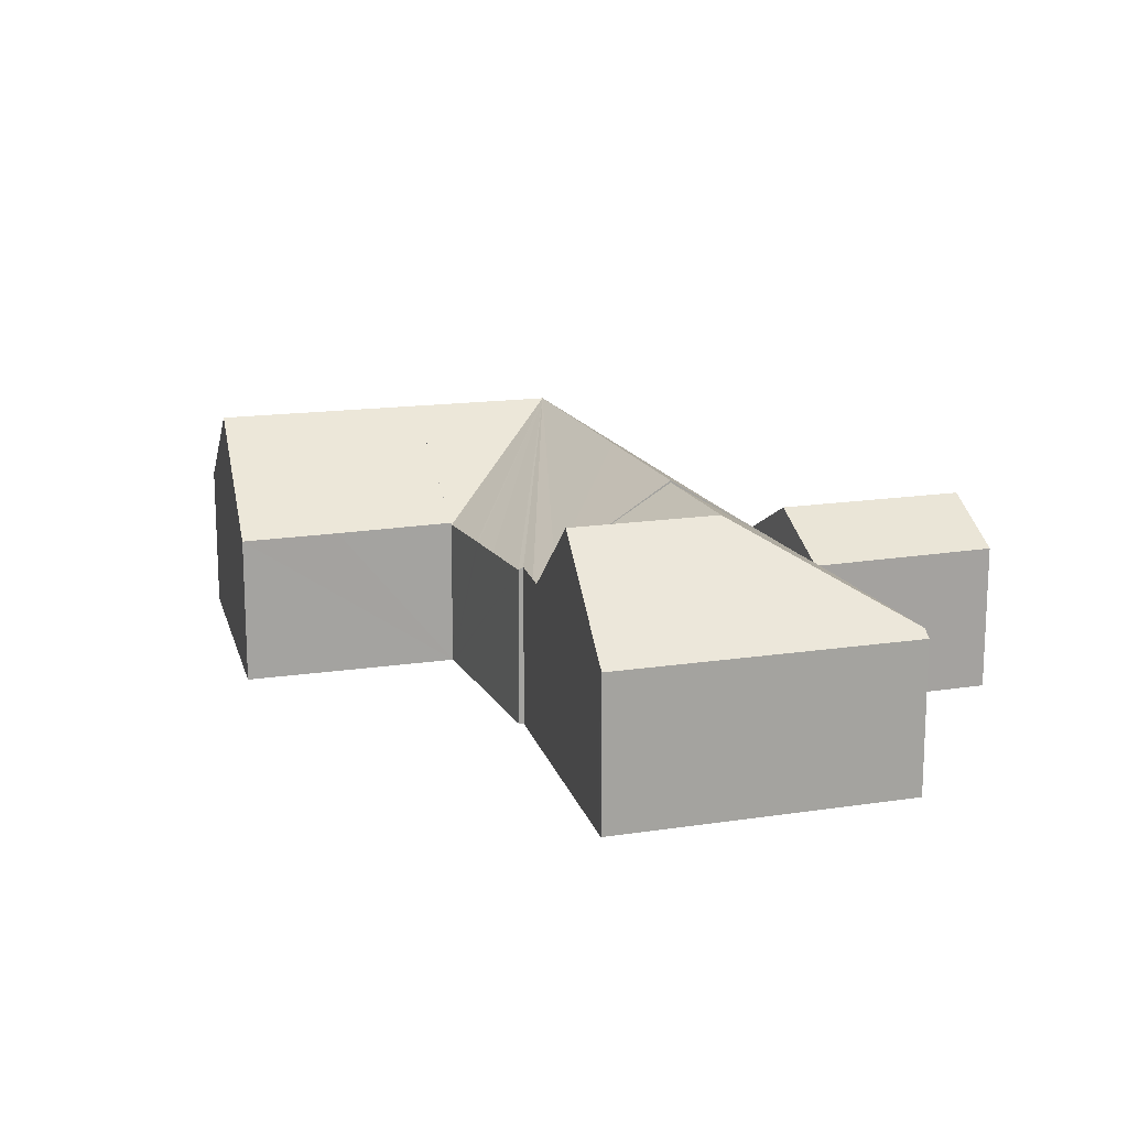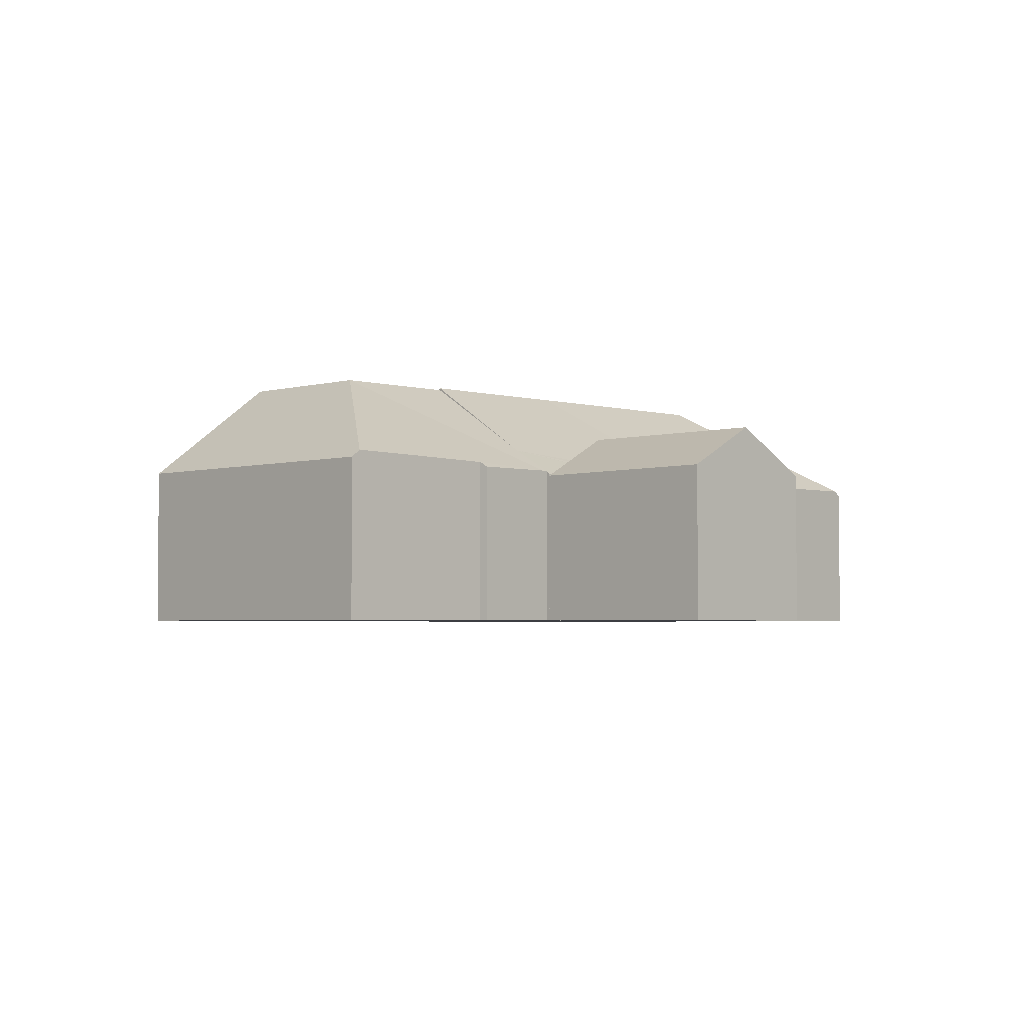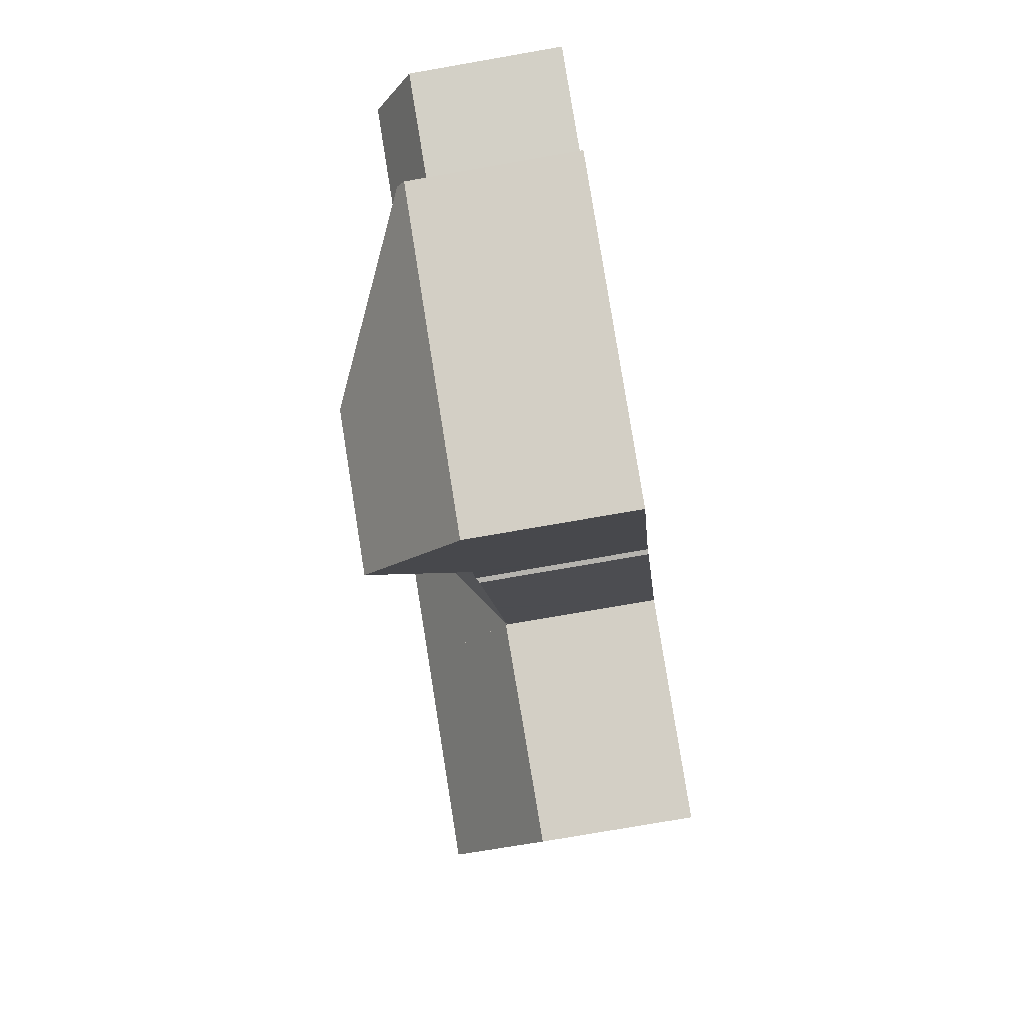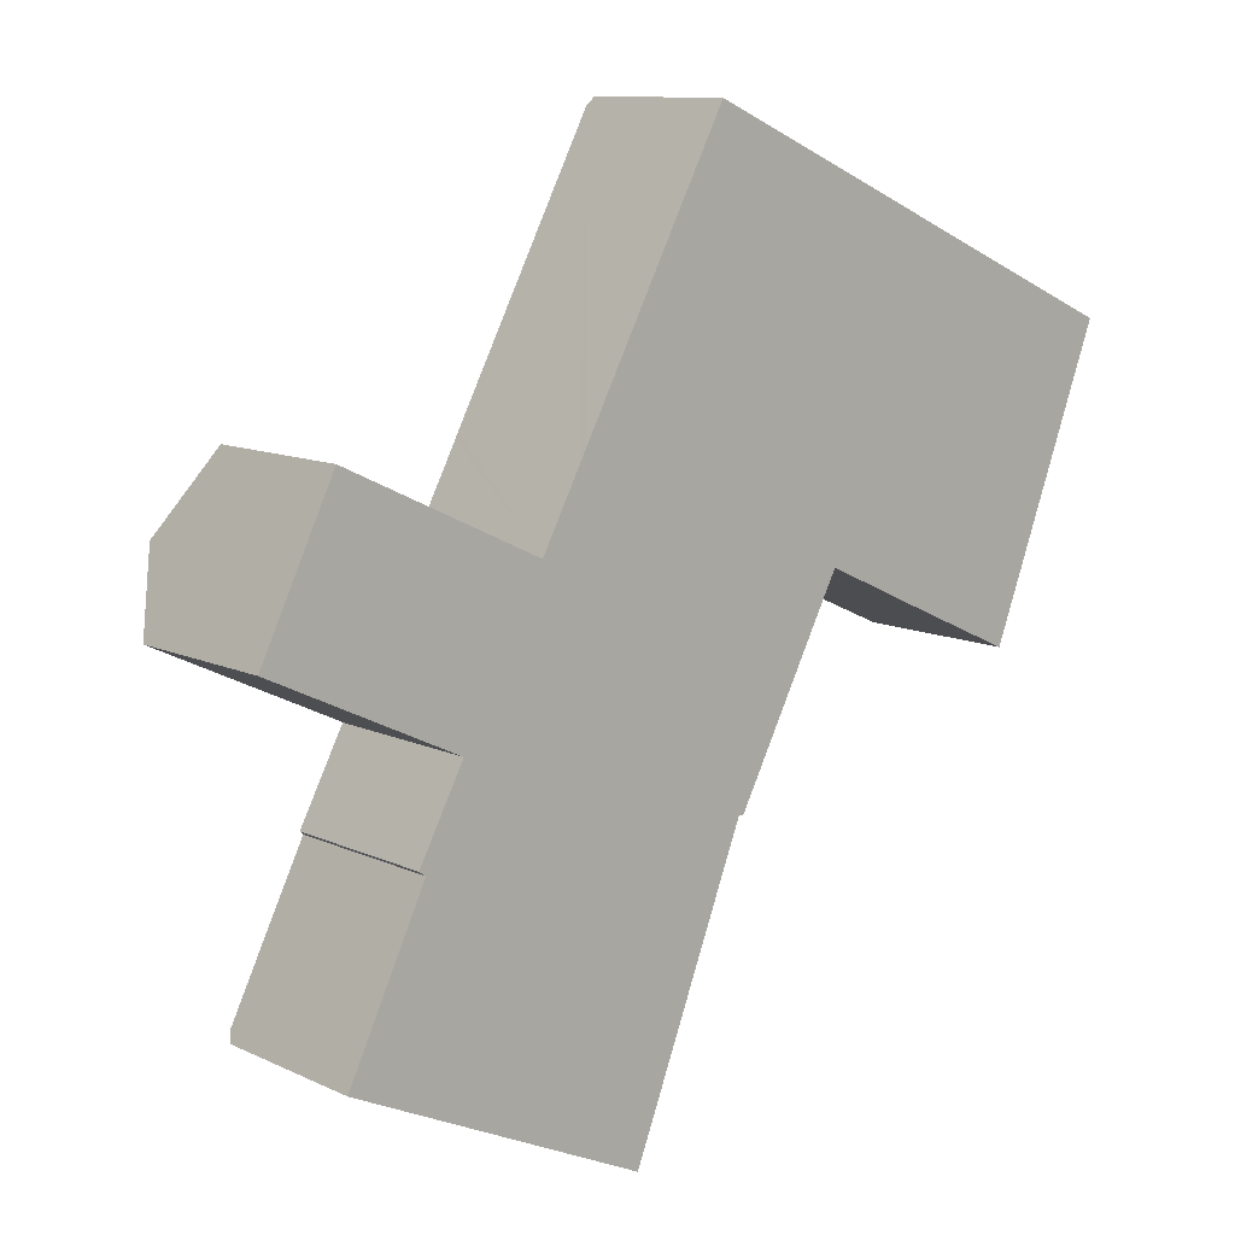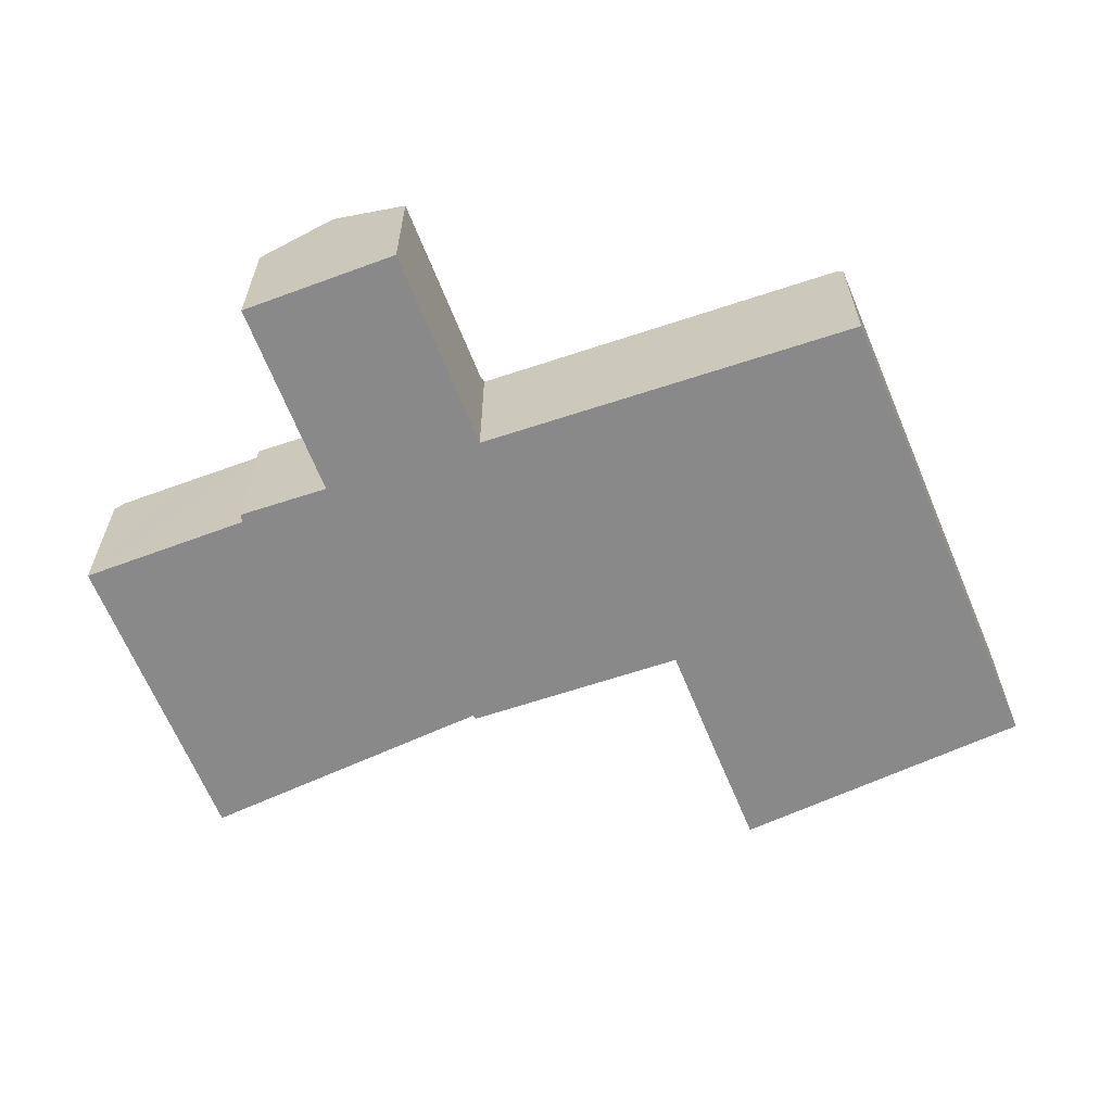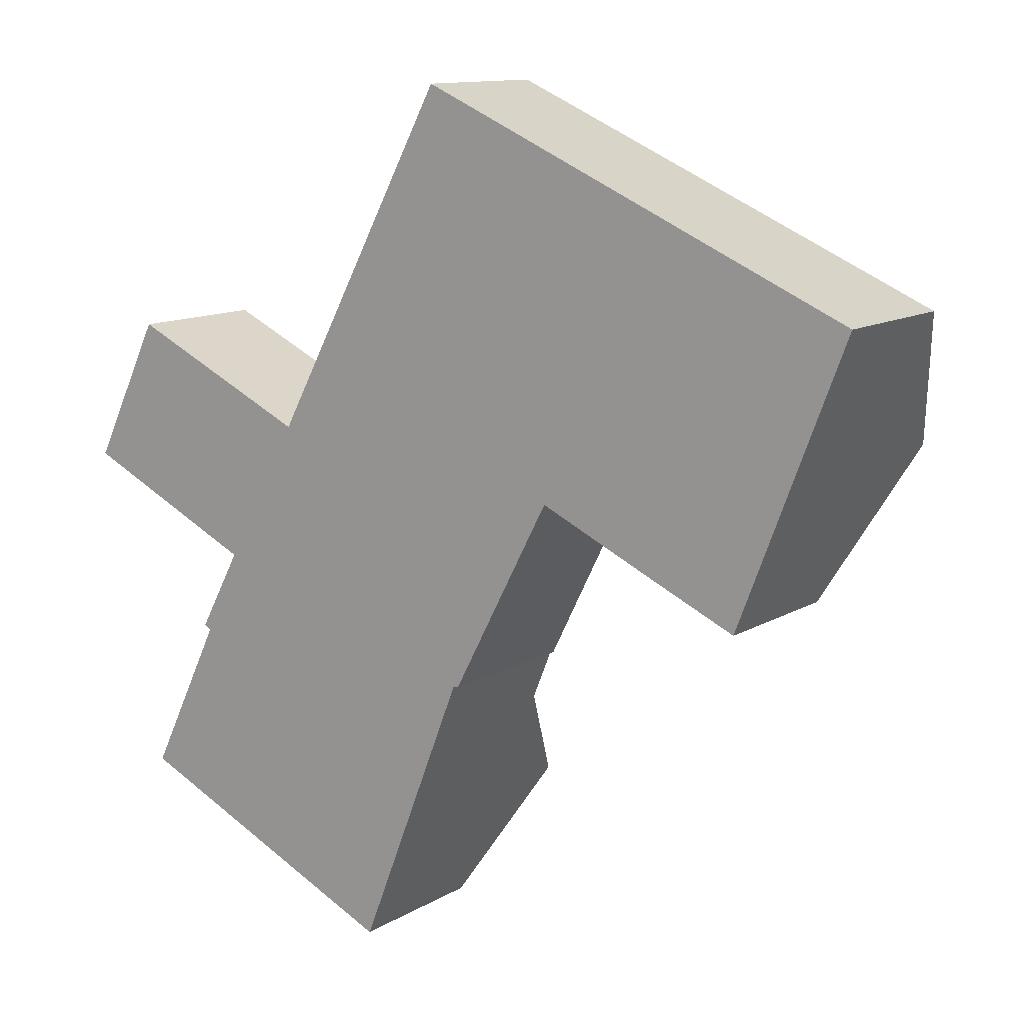
<metadata>
{"format":"obj","ext":"obj","renderer":"f3d","projection":"perspective","resolution":1024,"background":"white","views":[{"elev":16.2,"azim":-172.7,"up":"+Y"},{"elev":-3.1,"azim":-109.8,"up":"+Y"},{"elev":-76.1,"azim":-80.1,"up":"+Z"},{"elev":10.7,"azim":-40.9,"up":"+Z"},{"elev":-63.1,"azim":-43.4,"up":"+Y"},{"elev":11.9,"azim":35.8,"up":"+Z"}]}
</metadata>
<code>
v  18.89 9.592 7.845
v  24.05 9.592 5.583
v  21.62 5.83 0.419
v  21.57 5.833 0.323
v  20.1 5.965 -2.472
v  20.02 5.969 -2.624
v  19.19 6.034 -4.198
v  17.8 6.153 -6.833
v  17.62 6.263 -6.819
v  17.05 6.231 -8.256
v  16.29 6.744 -7.904
v  14.98 9.592 -0.248
v  12.19 9.592 -6.003
v  16.36 9.592 2.61
v  10.03 9.515 -10.45
v  16.85 6.205 -8.775
v  12.19 9.515 -6.003
v  15.24 9.515 -12.87
v  2.662 5.861 -12.38
v  13.55 6.018 -17.19
v  13.47 5.861 -17.38
v  2.82 6.134 -12.05
v  6.782 5.869 -3.501
v  5.498 6.03 -6.527
v  5.252 5.846 -6.351
v  8.079 6.744 -4.102
v  4.002 6.093 -9.614
v  6.84 5.761 -3.094
v  6.893 5.847 -3.294
v  6.767 5.759 -3.234
v  8.148 5.759 -0.589
v  9.456 5.761 1.917
v  6.782 5.845 -3.501
v  9.592 5.759 2.177
v  9.816 5.919 2.072
v  9.863 5.92 2.16
v  11.22 5.94 4.696
v  11.29 5.944 4.829
v  11.43 5.952 5.088
v  16.6 6.03 14.74
v  31.54 9.592 2.302
v  26.39 5.824 10.8
v  33.6 5.824 7.634
v  16.75 5.824 15.02
v  25.94 5.83 -1.473
v  29.46 5.8 -3.064
v  21.75 5.885 0.452
v  21.66 5.886 0.494
v  21.66 -3.025e-17 0.494
v  29.46 1.876e-16 -3.064
v  25.94 9.02e-17 -1.473
v  21.75 -2.768e-17 0.452
v  13.47 1.064e-15 -17.38
v  2.662 7.579e-16 -12.38
v  5.498 3.997e-16 -6.527
v  5.252 3.889e-16 -6.351
v  6.893 2.017e-16 -3.294
v  6.767 1.98e-16 -3.234
v  21.62 -2.566e-17 0.419
v  21.57 -1.978e-17 0.323
v  20.1 1.514e-16 -2.472
v  17.8 4.184e-16 -6.833
v  19.19 2.571e-16 -4.198
v  20.02 1.607e-16 -2.624
v  13.55 1.053e-15 -17.19
v  17.62 4.175e-16 -6.819
v  31.54 -1.41e-16 2.302
v  33.6 -4.674e-16 7.634
v  17.05 5.055e-16 -8.256
v  15.24 7.878e-16 -12.87
v  16.85 5.373e-16 -8.775
v  4.002 5.887e-16 -9.614
v  2.82 7.38e-16 -12.05
v  6.782 2.144e-16 -3.501
v  6.84 1.895e-16 -3.094
v  9.456 -1.174e-16 1.917
v  9.592 -1.333e-16 2.177
v  8.148 3.607e-17 -0.589
v  9.816 -1.269e-16 2.072
v  9.863 -1.323e-16 2.16
v  11.22 -2.875e-16 4.696
v  11.29 -2.957e-16 4.829
v  11.43 -3.116e-16 5.088
v  16.6 -9.029e-16 14.74
v  16.75 -9.198e-16 15.02
v  26.39 -6.611e-16 10.8
v  2.666 5.596 5.44
v  9.592 5.603 2.177
v  2.091 6.297 4.267
v  8.148 7.274 -0.589
v  1.283 7.281 2.618
v  0 5.718 3.501e-16
v  6.767 5.676 -3.234
v  0 0 0
v  2.666 -3.331e-16 5.44
v  1.283 -1.603e-16 2.618
v  2.091 -2.613e-16 4.267
g defaultobject
f 1 2 3
f 4 1 3
f 1 4 5
f 1 5 6
f 1 6 7
f 1 7 8
f 1 8 9
f 1 9 10
f 1 10 11
f 1 11 12
f 12 11 13
f 1 12 14
f 15 10 16
f 10 15 11
f 11 15 17
f 15 16 18
f 19 20 21
f 20 19 18
f 18 19 15
f 15 19 22
f 23 24 25
f 24 23 15
f 15 23 26
f 15 26 17
f 27 15 22
f 15 27 24
f 28 29 30
f 29 28 31
f 29 31 32
f 29 26 33
f 26 29 32
f 26 32 34
f 26 34 35
f 26 35 36
f 26 36 37
f 26 37 12
f 26 12 13
f 38 12 37
f 12 38 39
f 12 39 14
f 14 39 1
f 1 39 40
f 41 42 43
f 42 41 2
f 42 2 44
f 44 2 1
f 44 1 40
f 45 41 46
f 41 45 2
f 2 45 47
f 2 47 48
f 11 17 13
f 26 13 17
f 47 49 48
f 49 47 45
f 49 45 46
f 49 46 50
f 49 50 51
f 49 51 52
f 53 19 21
f 19 53 54
f 55 25 24
f 25 55 56
f 57 30 29
f 30 57 58
f 49 3 48
f 3 49 59
f 59 4 3
f 4 59 5
f 5 59 6
f 6 59 7
f 7 59 8
f 8 59 60
f 8 60 61
f 8 61 62
f 62 61 63
f 63 61 64
f 65 21 20
f 21 65 53
f 8 66 9
f 66 8 62
f 67 43 68
f 43 67 41
f 41 67 50
f 41 50 46
f 66 10 9
f 10 66 16
f 16 66 20
f 20 66 69
f 20 69 65
f 65 69 70
f 70 69 71
f 20 18 16
f 19 27 22
f 27 19 54
f 27 54 24
f 24 54 72
f 24 72 55
f 72 54 73
f 56 23 25
f 23 56 29
f 29 56 57
f 57 56 74
f 58 28 30
f 28 58 31
f 31 58 32
f 32 58 34
f 34 58 75
f 34 75 76
f 34 76 77
f 76 75 78
f 79 36 35
f 36 79 37
f 37 79 38
f 38 79 39
f 39 79 40
f 40 79 80
f 40 80 81
f 40 81 82
f 40 82 83
f 40 83 84
f 40 84 44
f 44 84 85
f 34 79 35
f 79 34 77
f 85 42 44
f 42 85 86
f 42 86 43
f 43 86 68
f 53 73 54
f 73 53 72
f 72 53 55
f 55 53 74
f 74 53 57
f 57 53 78
f 78 53 76
f 76 53 77
f 77 53 79
f 79 53 80
f 80 53 81
f 81 53 82
f 82 53 83
f 83 53 84
f 84 53 85
f 85 53 66
f 85 66 86
f 66 53 69
f 69 53 65
f 69 65 70
f 69 70 71
f 86 66 62
f 86 62 63
f 86 63 64
f 86 64 61
f 86 61 60
f 86 60 59
f 86 59 49
f 86 49 52
f 86 52 51
f 86 51 68
f 68 51 67
f 67 51 50
f 57 75 58
f 75 57 78
f 74 56 55
f 32 87 88
f 87 32 89
f 89 32 90
f 89 90 91
f 92 28 93
f 28 92 90
f 90 92 91
f 92 89 91
f 89 92 87
f 87 92 94
f 87 94 95
f 95 94 96
f 95 96 97
f 87 77 88
f 77 87 95
f 77 32 88
f 32 77 90
f 90 77 28
f 28 77 93
f 93 77 76
f 93 76 75
f 93 75 58
f 75 76 78
f 93 94 92
f 94 93 58
f 97 77 95
f 77 97 96
f 77 96 94
f 77 94 76
f 76 94 75
f 75 94 58
f 76 75 78

</code>
